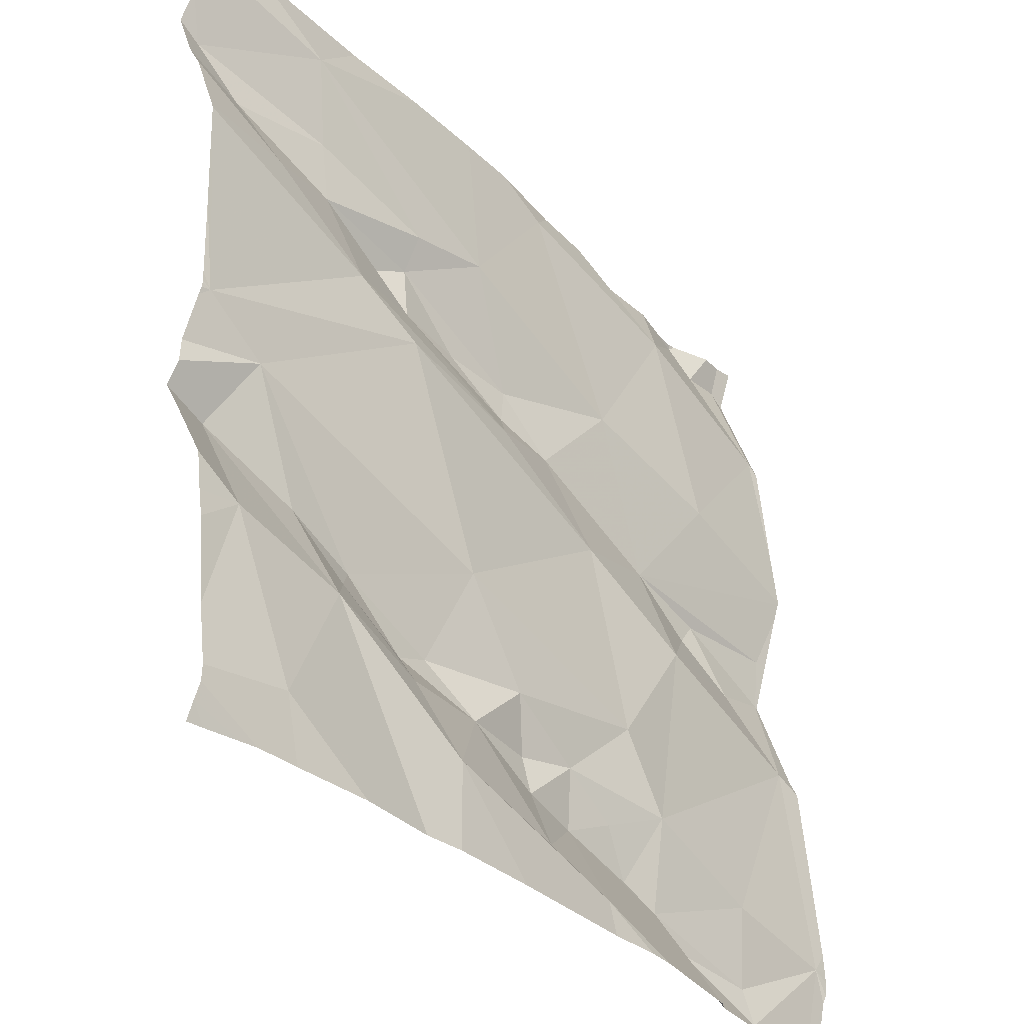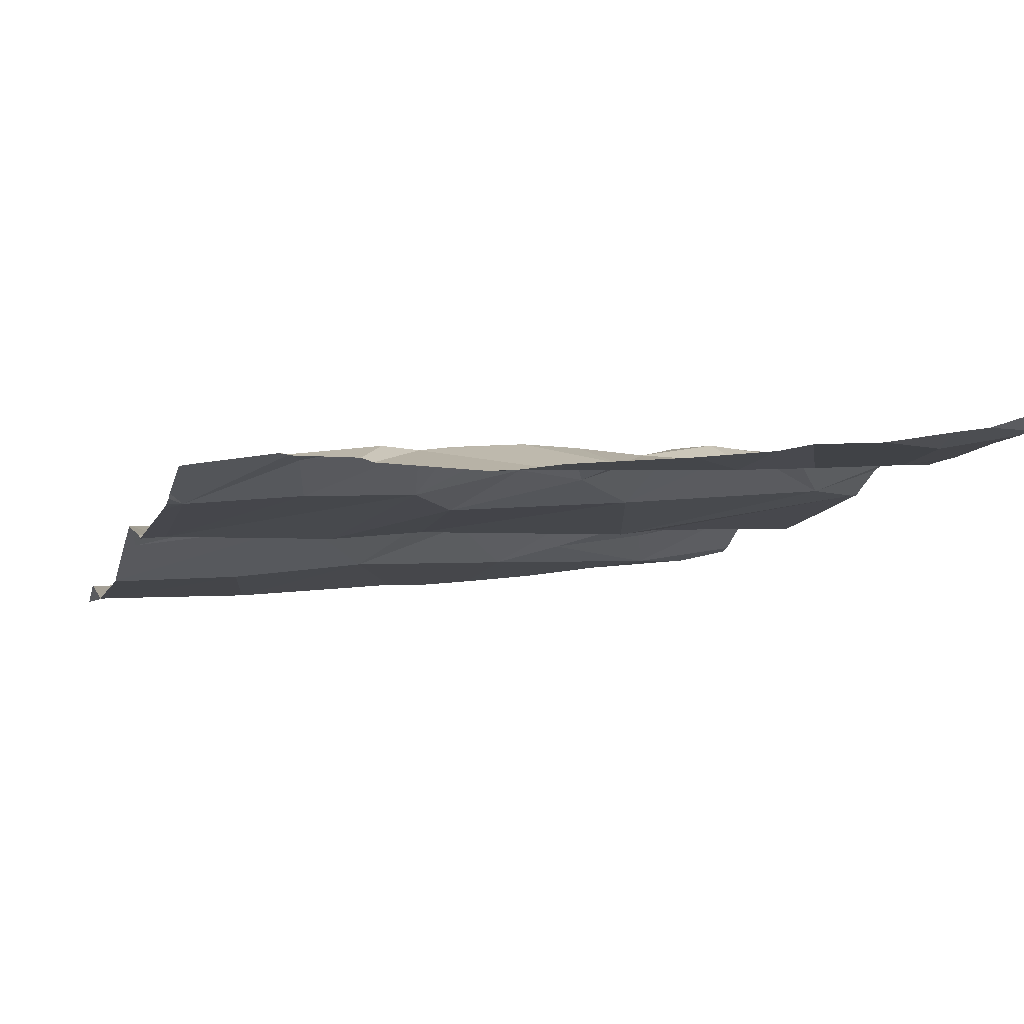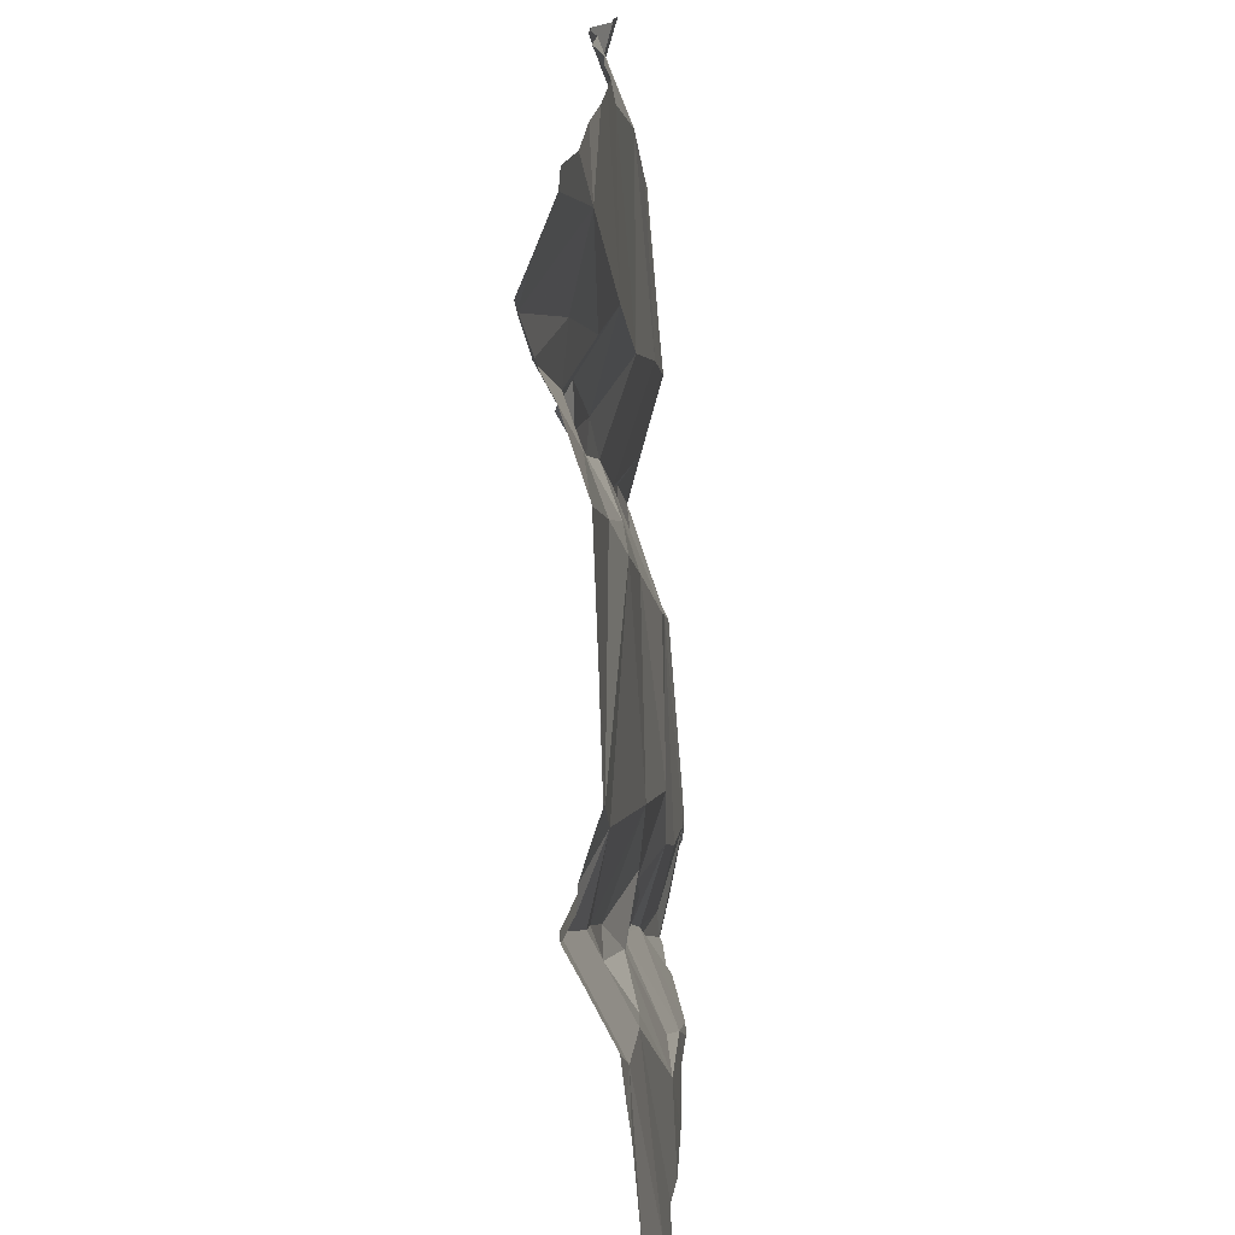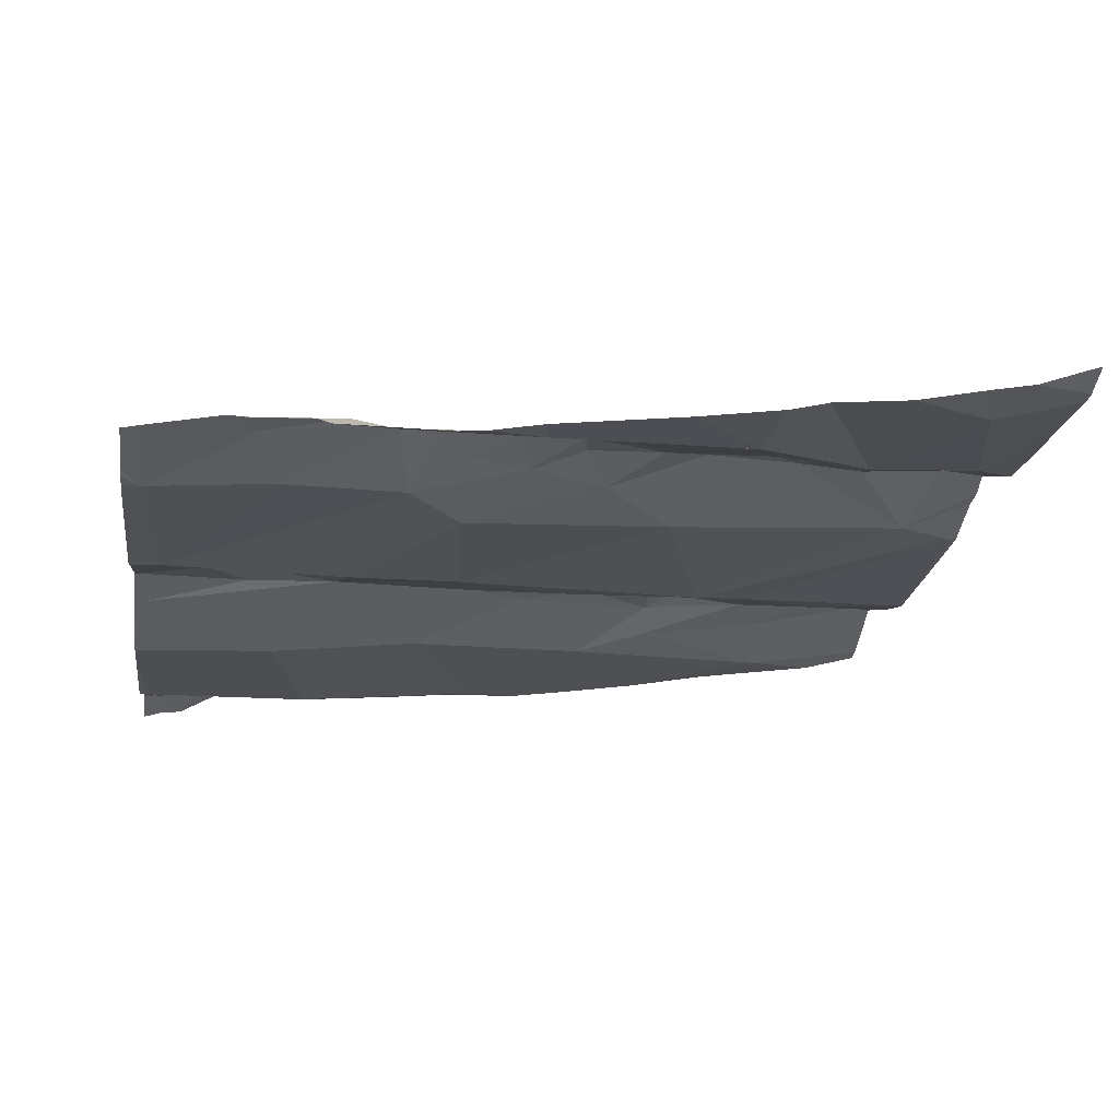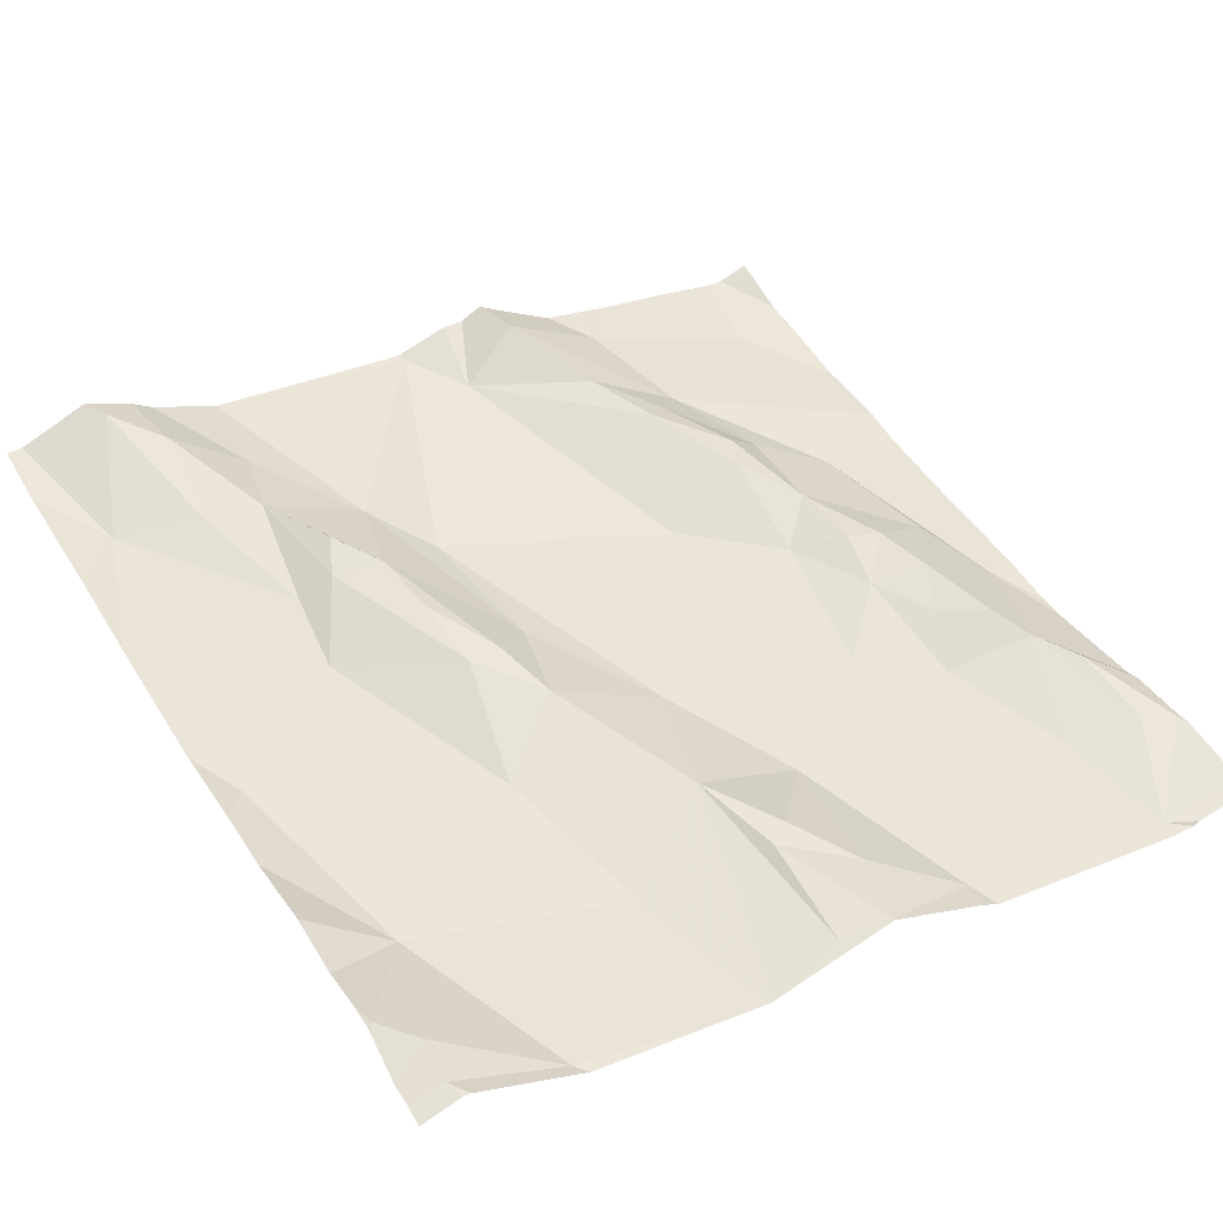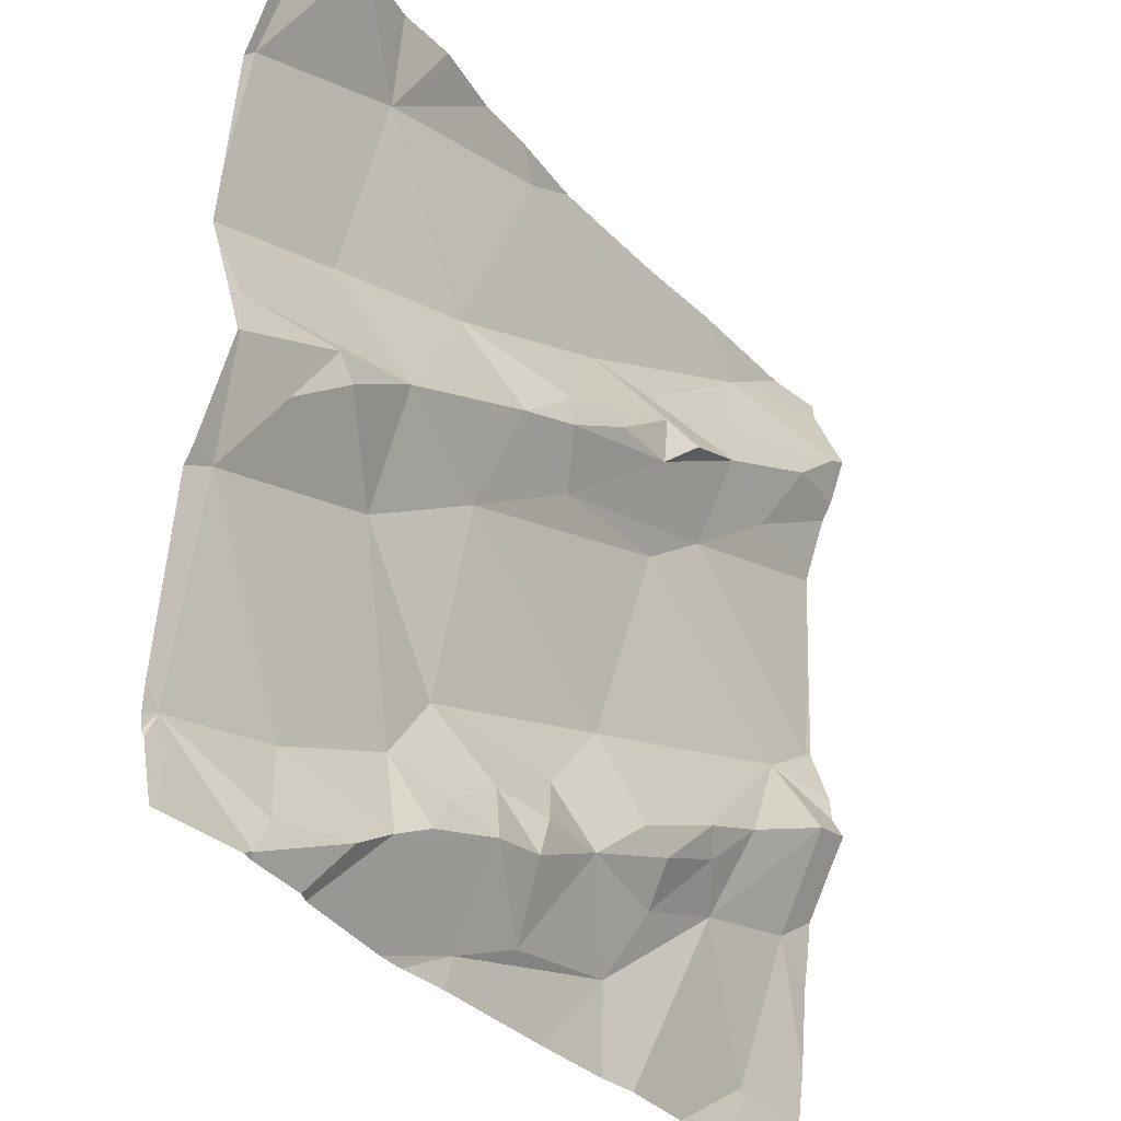
<metadata>
{"format":"obj","ext":"obj","renderer":"f3d","projection":"perspective","resolution":1024,"background":"white","views":[{"elev":-34.1,"azim":120.6,"up":"+Y"},{"elev":-14.2,"azim":-16.3,"up":"+Z"},{"elev":17.4,"azim":84.3,"up":"+Y"},{"elev":-23.5,"azim":-8.3,"up":"+Z"},{"elev":38.3,"azim":-120.8,"up":"+Z"},{"elev":-33.9,"azim":-61.9,"up":"+Y"}]}
</metadata>
<code>
v -40.33 239 501.6
v -40.33 238.5 501.6
v -40.33 238.6 501.6
v -41.28 238.5 501.5
v -41.26 239 501.5
v -40.33 238.6 501.6
v -40.33 238.4 501.6
v -40.33 238.4 501.6
v -40.33 238.9 501.6
v -40.33 238.9 501.6
v -41.25 238.4 501.4
v -40.33 238.5 501.6
v -41.27 238.6 501.5
v -40.8 239 501.5
v -41.27 238.2 501.4
v -41.16 239 501.5
v -40.33 238.1 501.6
v -40.33 238.5 501.6
v -41.27 238.9 501.5
v -40.67 238.8 501.6
v -40.55 238.7 501.6
v -40.79 238.7 501.5
v -41.08 239 501.5
v -40.86 239 501.5
v -40.96 238.8 501.5
v -41.19 239 501.5
v -40.74 238.9 501.5
v -40.66 238.9 501.6
v -40.66 238.8 501.6
v -41.22 239 501.5
v -41.02 238.2 501.5
v -41.07 238.1 501.5
v -41.16 238.1 501.5
v -40.82 238.3 501.5
v -40.79 238.3 501.5
v -40.74 238.3 501.5
v -40.62 238.7 501.5
v -40.92 238.6 501.5
v -41.26 239 501.5
v -40.4 239 501.6
v -40.88 238.1 501.5
v -41.14 238.2 501.4
v -41.06 238.6 501.5
v -41.13 238.7 501.5
v -40.94 238.2 501.5
v -40.88 238.3 501.5
v -40.9 238.2 501.5
v -40.48 239 501.6
v -40.83 238.2 501.5
v -40.8 238.2 501.5
v -40.98 238.2 501.5
v -41 238.3 501.5
v -40.68 238.3 501.6
v -40.7 238.4 501.5
v -40.57 238.4 501.6
v -41.18 239 501.5
v -40.64 239 501.6
v -40.83 238.7 501.6
v -40.54 238.8 501.6
v -40.62 238.8 501.6
v -40.41 238.5 501.6
v -40.62 238.3 501.5
v -40.64 238.3 501.6
v -41.16 238.6 501.5
v -41.17 238.1 501.5
v -40.94 238.4 501.5
v -41.05 238.5 501.5
v -41.2 238.5 501.5
v -40.89 238.7 501.5
v -40.66 238.2 501.5
v -40.83 238.7 501.6
v -40.75 238.8 501.6
v -41.14 238.6 501.5
v -40.52 238.9 501.6
v -40.51 238.3 501.5
v -40.55 238.3 501.6
v -41.09 238.1 501.5
v -40.65 238.1 501.5
v -40.89 239 501.5
v -40.36 238.9 501.7
v -40.38 238.5 501.6
v -40.89 238.1 501.5
v -40.75 238.1 501.5
v -40.44 238.8 501.6
v -40.34 238.6 501.6
v -40.41 238.9 501.6
v -40.61 238.1 501.5
v -40.38 238.3 501.6
v -40.35 238.1 501.6
v -40.44 238.1 501.5
v -40.53 238.1 501.5
v -41.27 238.1 501.4
v -41.26 238.1 501.4
v -41.19 238.1 501.5
v -41.17 238.1 501.5
v -40.94 238.1 501.5
v -40.43 238.2 501.5
v -40.54 239 501.6
v -40.97 238.1 501.5
v -41.1 238.1 501.5
v -40.49 238.4 501.6
v -40.33 238.1 501.6
v -41.28 238.5 501.5
v -41.28 238.5 501.5
v -41.28 239 501.5
v -41.28 238.4 501.4
v -41.28 238.4 501.4
v -41.28 238.6 501.5
v -41.28 238.7 501.4
v -41.28 238.2 501.4
v -41.28 238.2 501.4
v -41.28 238.2 501.4
v -41.28 238.2 501.4
v -41.28 238.2 501.4
v -41.28 238.5 501.5
v -41.28 239 501.5
v -41.28 238.9 501.5
v -41.28 238.9 501.5
v -41.28 238.7 501.4
v -41.28 238.7 501.4
v -41.28 238.7 501.4
v -40.73 239 501.6
v -40.33 239 501.7
v -40.33 238.9 501.6
v -40.33 238.6 501.6
v -40.33 238.6 501.6
v -40.33 239 501.6
v -40.33 238.8 501.6
v -40.33 238.1 501.6
v -40.33 238.1 501.6
v -40.33 238.3 501.6
v -40.33 238.2 501.6
v -40.33 238.8 501.6
v -40.33 238.7 501.6
v -40.33 238.3 501.6
v -40.33 238.6 501.6
v -40.38 238.1 501.6
v -41.28 238.1 501.4
v -40.41 238.1 501.5
v -40.4 238.1 501.5
v -41.24 239 501.5
v -41.19 239 501.5
v -41.11 239 501.5
v -40.96 239 501.5
v -41.05 239 501.5
v -41.28 239 501.5
v -41.28 239 501.5
v -40.33 239 501.6
f 125 85 126
f 124 80 10
f 147 105 146
f 40 127 148
f 103 13 108
f 123 80 124
f 146 5 39
f 15 11 106
f 19 5 116
f 1 80 123
f 21 20 22
f 24 23 25
f 28 27 29
f 23 30 19
f 32 31 33
f 35 34 36
f 37 22 38
f 145 23 144
f 5 19 30
f 42 33 31
f 109 43 119
f 119 44 120
f 46 45 47
f 48 27 28
f 50 49 47
f 24 27 122
f 122 48 57
f 37 21 22
f 140 130 139
f 31 51 52
f 54 53 55
f 22 20 58
f 21 59 20
f 28 29 59
f 60 20 59
f 29 60 59
f 29 20 60
f 55 61 54
f 36 62 63
f 13 4 64
f 53 35 36
f 39 30 141
f 141 26 142
f 65 33 15
f 15 42 11
f 54 66 35
f 77 32 100
f 99 31 77
f 93 110 92
f 65 15 93
f 11 52 67
f 100 65 95
f 33 65 32
f 23 44 25
f 107 4 115
f 11 68 4
f 11 67 68
f 16 23 143
f 13 64 43
f 23 26 30
f 69 38 22
f 38 69 43
f 44 43 25
f 144 23 79
f 69 25 43
f 23 24 79
f 52 45 46
f 34 35 46
f 83 41 82
f 47 45 51
f 31 47 51
f 55 53 63
f 25 69 71
f 20 29 72
f 71 72 29
f 25 27 24
f 35 66 46
f 66 52 46
f 143 23 145
f 34 46 49
f 47 49 46
f 70 36 50
f 43 64 73
f 11 42 52
f 22 58 69
f 68 73 64
f 31 52 42
f 120 19 121
f 23 19 44
f 73 68 67
f 68 64 4
f 59 74 28
f 27 25 71
f 58 71 69
f 71 58 72
f 70 75 62
f 75 70 78
f 51 45 52
f 54 37 38
f 43 73 67
f 72 58 20
f 67 38 43
f 53 36 63
f 36 70 62
f 52 66 67
f 15 33 42
f 54 35 53
f 38 66 54
f 41 50 47
f 41 47 31
f 54 61 37
f 36 34 49
f 38 67 66
f 50 36 49
f 63 62 76
f 75 76 62
f 76 55 63
f 27 71 29
f 70 50 41
f 48 74 80
f 18 81 2
f 139 129 90
f 21 84 59
f 21 37 85
f 10 84 9
f 7 88 8
f 48 28 74
f 142 26 56
f 74 59 86
f 137 17 130
f 141 30 26
f 92 110 138
f 86 80 74
f 48 80 1
f 80 86 10
f 59 84 86
f 75 88 81
f 97 75 87
f 130 129 139
f 85 61 12
f 90 97 91
f 88 97 129
f 128 21 133
f 133 85 134
f 55 76 101
f 76 75 101
f 61 101 81
f 75 97 88
f 98 48 40
f 57 48 98
f 91 97 87
f 89 17 137
f 101 75 81
f 85 37 61
f 79 24 14
f 61 55 101
f 6 85 3
f 103 4 13
f 104 4 103
f 3 85 12
f 87 75 78
f 105 5 146
f 8 88 131
f 106 11 107
f 82 41 96
f 107 11 4
f 108 13 109
f 7 81 88
f 9 84 128
f 109 13 43
f 110 15 111
f 83 70 41
f 14 24 122
f 111 15 112
f 10 86 84
f 112 15 113
f 113 15 114
f 122 27 48
f 12 61 18
f 114 15 106
f 115 4 104
f 2 81 7
f 116 5 105
f 78 70 83
f 117 19 116
f 118 19 117
f 18 61 81
f 95 65 94
f 119 43 44
f 16 26 23
f 120 44 19
f 121 19 118
f 94 65 93
f 56 26 16
f 126 85 6
f 93 15 110
f 127 48 1
f 100 32 65
f 128 84 21
f 129 97 90
f 40 48 127
f 137 130 140
f 77 31 32
f 131 88 135
f 132 88 129
f 39 5 30
f 96 41 99
f 133 21 85
f 99 41 31
f 134 85 136
f 135 88 132
f 102 17 89
f 136 85 125

</code>
